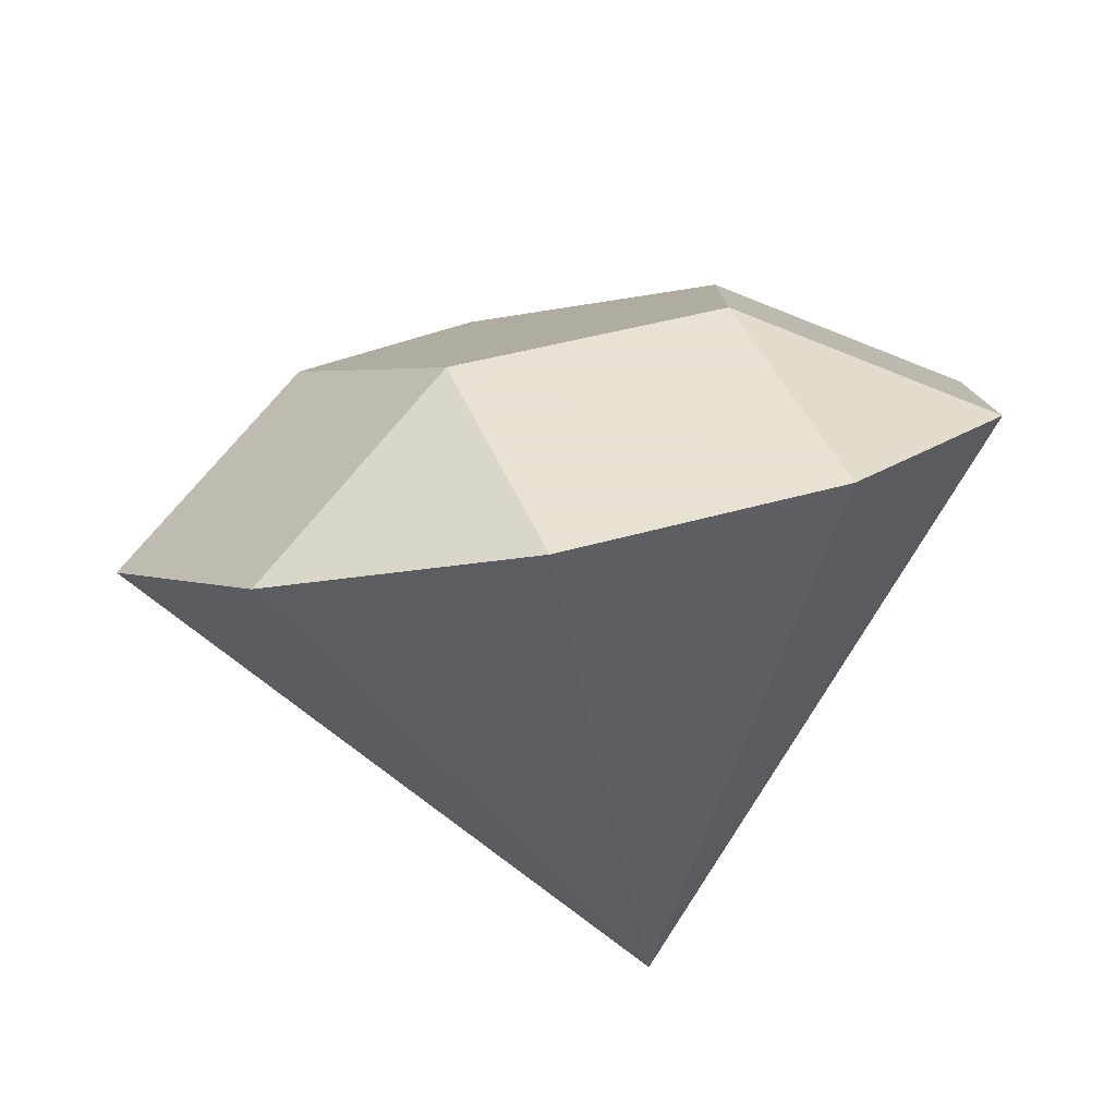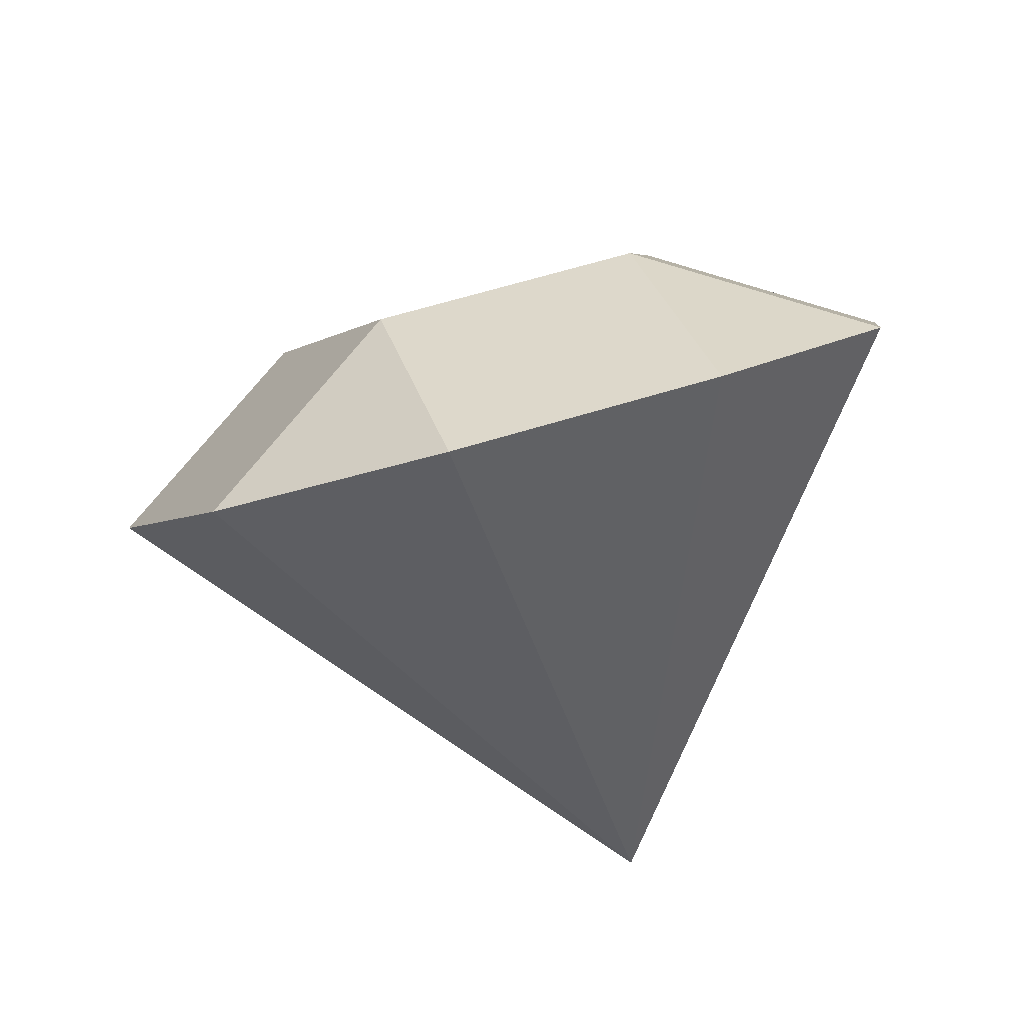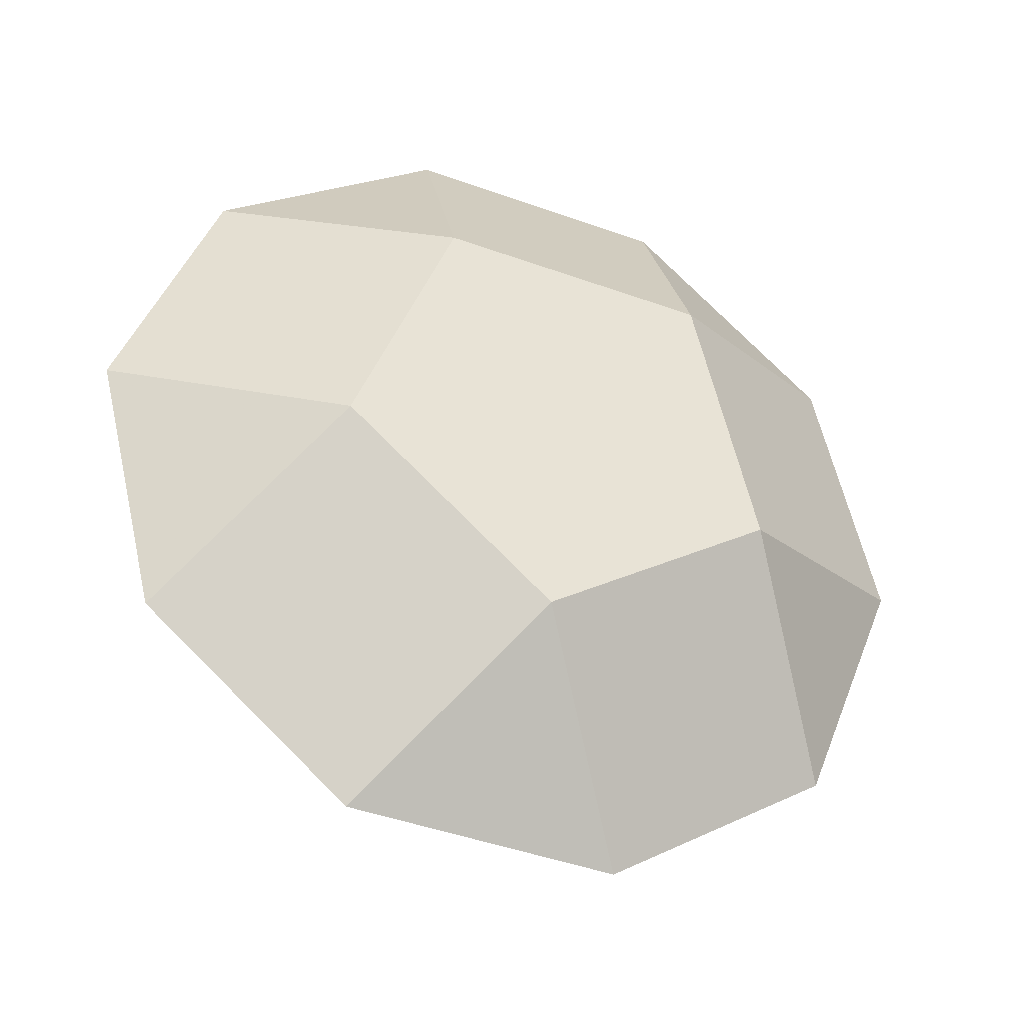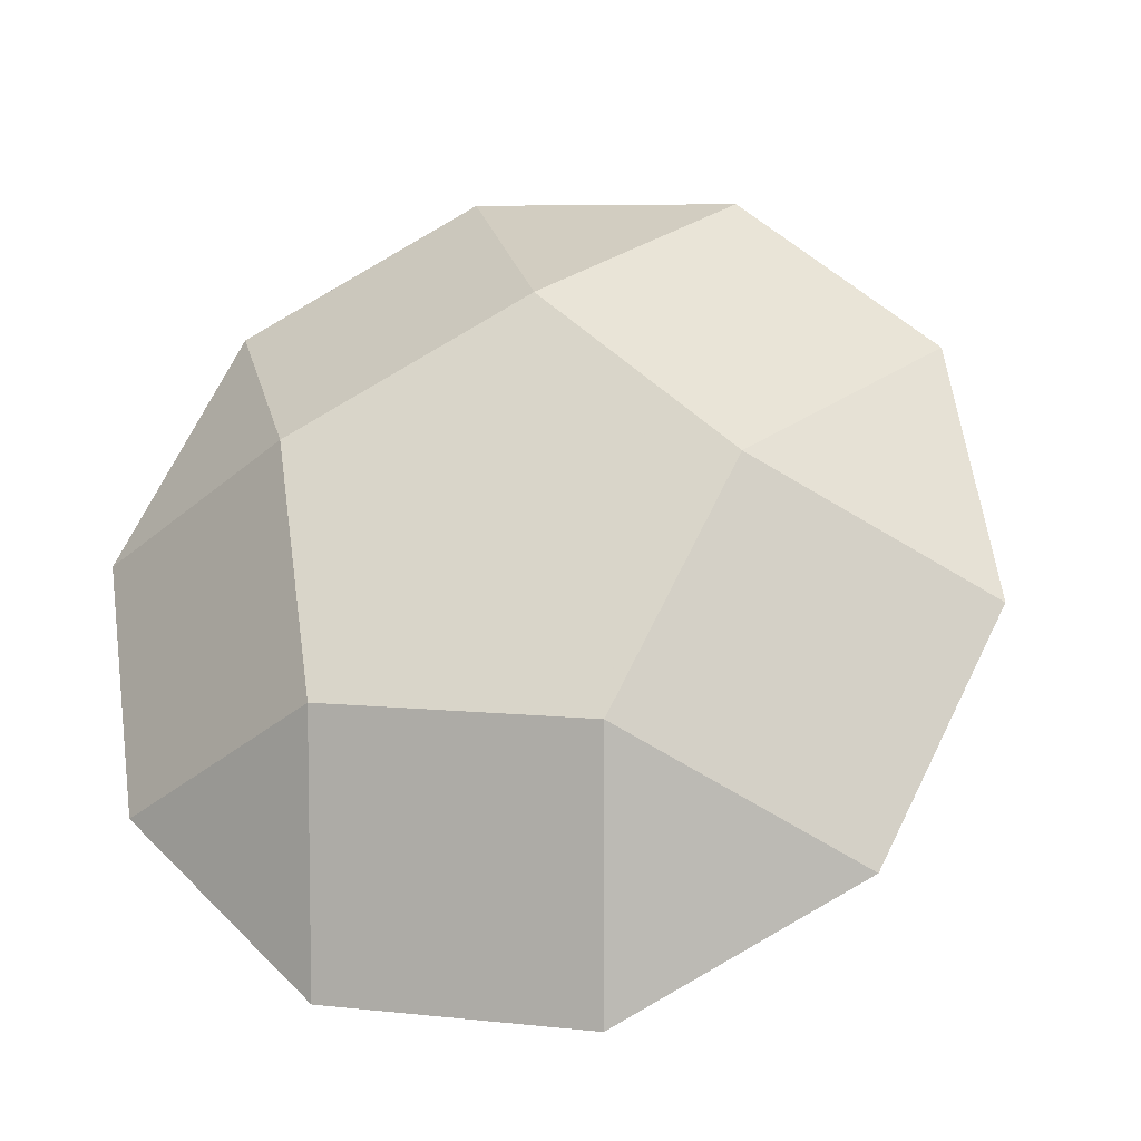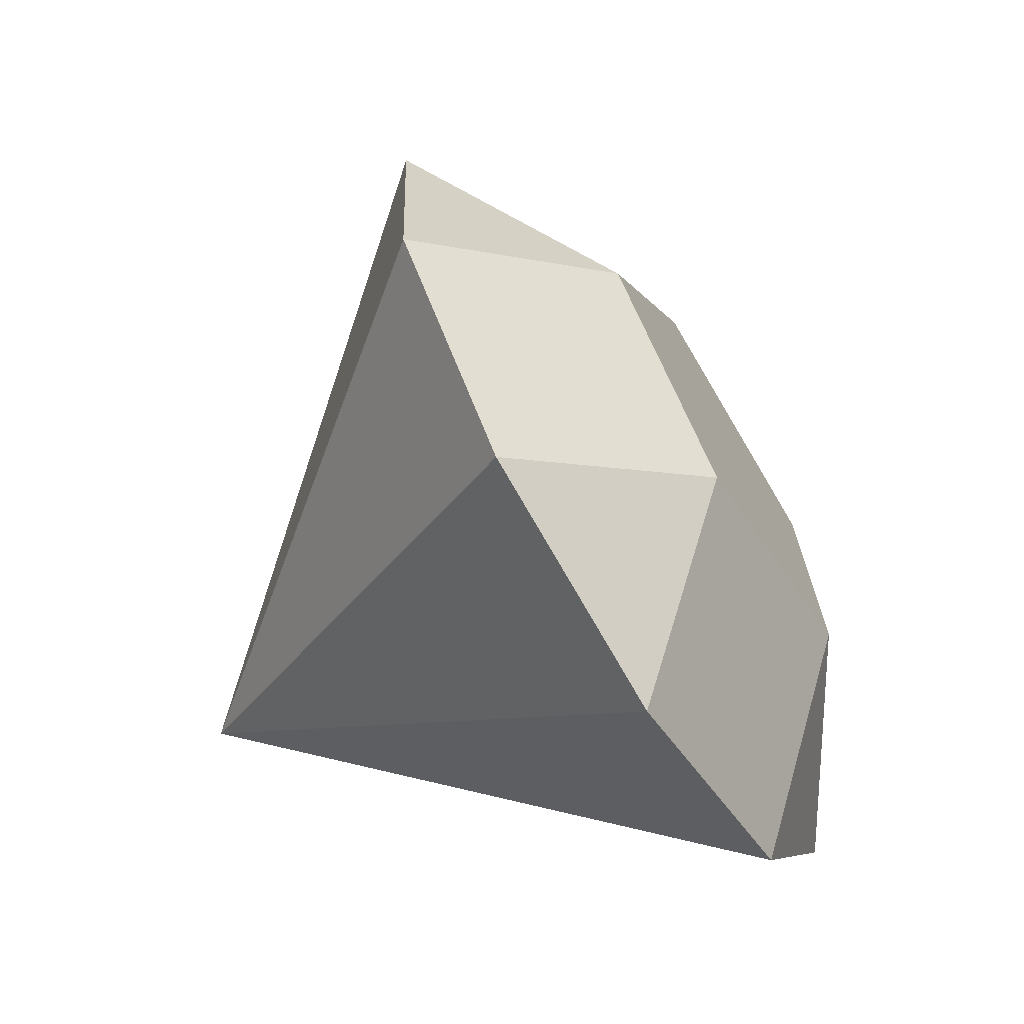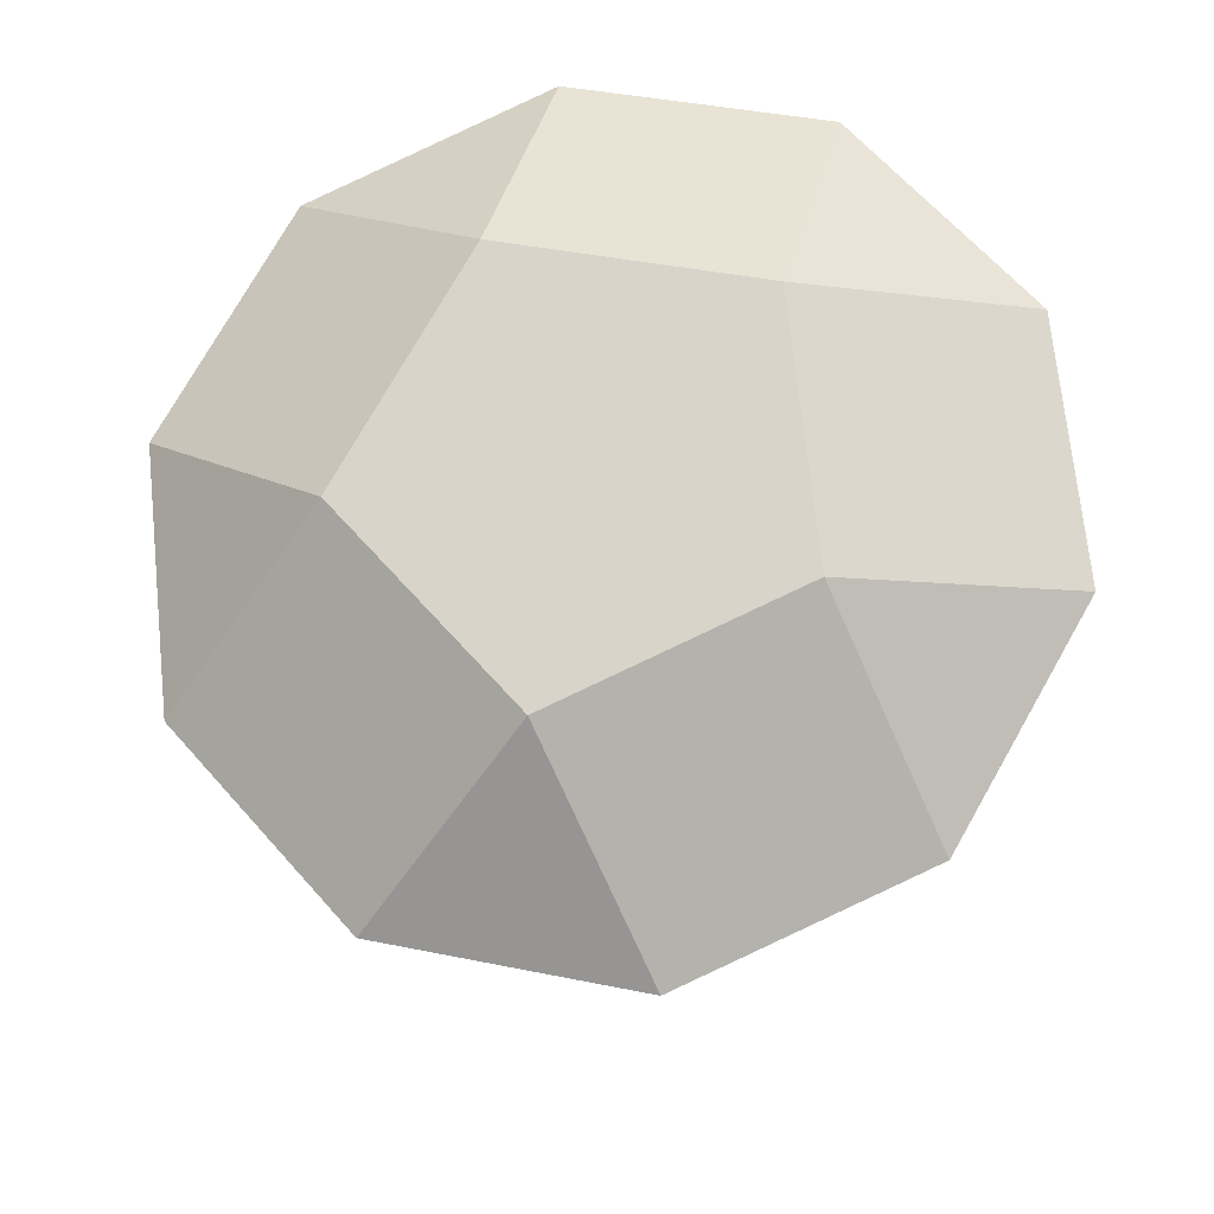
<metadata>
{"format":"obj","ext":"obj","renderer":"f3d","projection":"perspective","resolution":1024,"background":"white","views":[{"elev":40.6,"azim":-19.9,"up":"+Z"},{"elev":-24.5,"azim":-150.2,"up":"+Z"},{"elev":78.3,"azim":44.8,"up":"+Z"},{"elev":6.8,"azim":17.8,"up":"+Y"},{"elev":24.8,"azim":-91.8,"up":"+Y"},{"elev":41.0,"azim":-166.0,"up":"+Z"}]}
</metadata>
<code>
v -1.618 0 0
v 1.309 -0.809 0.5
v 1.309 0.809 -0.5
v -1.309 -0.809 0.5
v -1.309 0.809 -0.5
v 0.5 -1.309 0.809
v 0.5 1.309 -0.809
v -0.5 -1.309 0.809
v -0.5 1.309 -0.809
v 0.809 0.5 0.309
v -0.809 0.5 0.309
v 0.5 -0.309 0.809
v -0.5 -0.309 0.809
v 0 1 0
v 1.618 0 0
v 0 -1 -1.62
f 10 14 11 13 12
f 10 3 7 14
f 14 9 5 11
f 11 1 4 13
f 13 8 6 12
f 12 2 15 10
f 10 15 3
f 14 7 9
f 11 5 1
f 13 4 8
f 12 6 2
f 16 15 2
f 16 2 6
f 16 6 8
f 16 8 4
f 16 4 1
f 16 1 5
f 16 5 9
f 16 9 7
f 16 7 3
f 16 3 15

</code>
